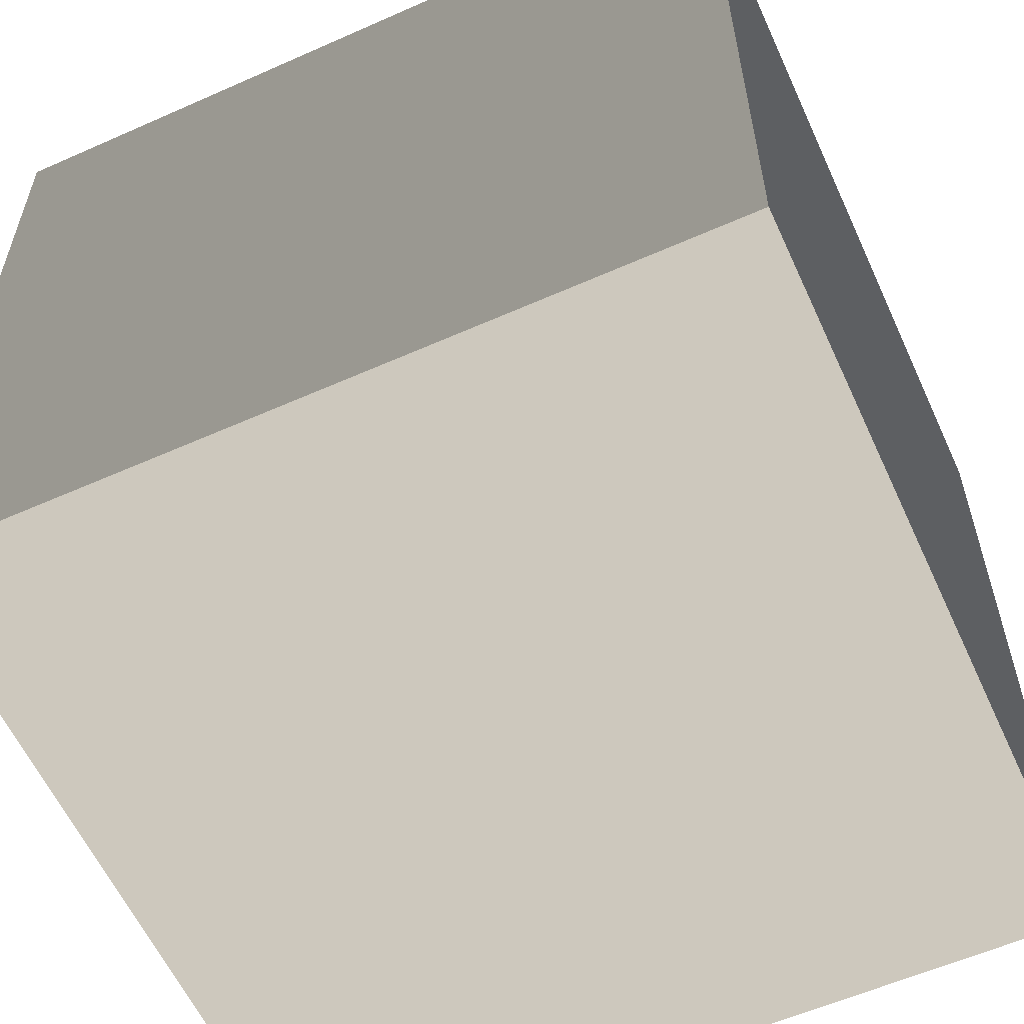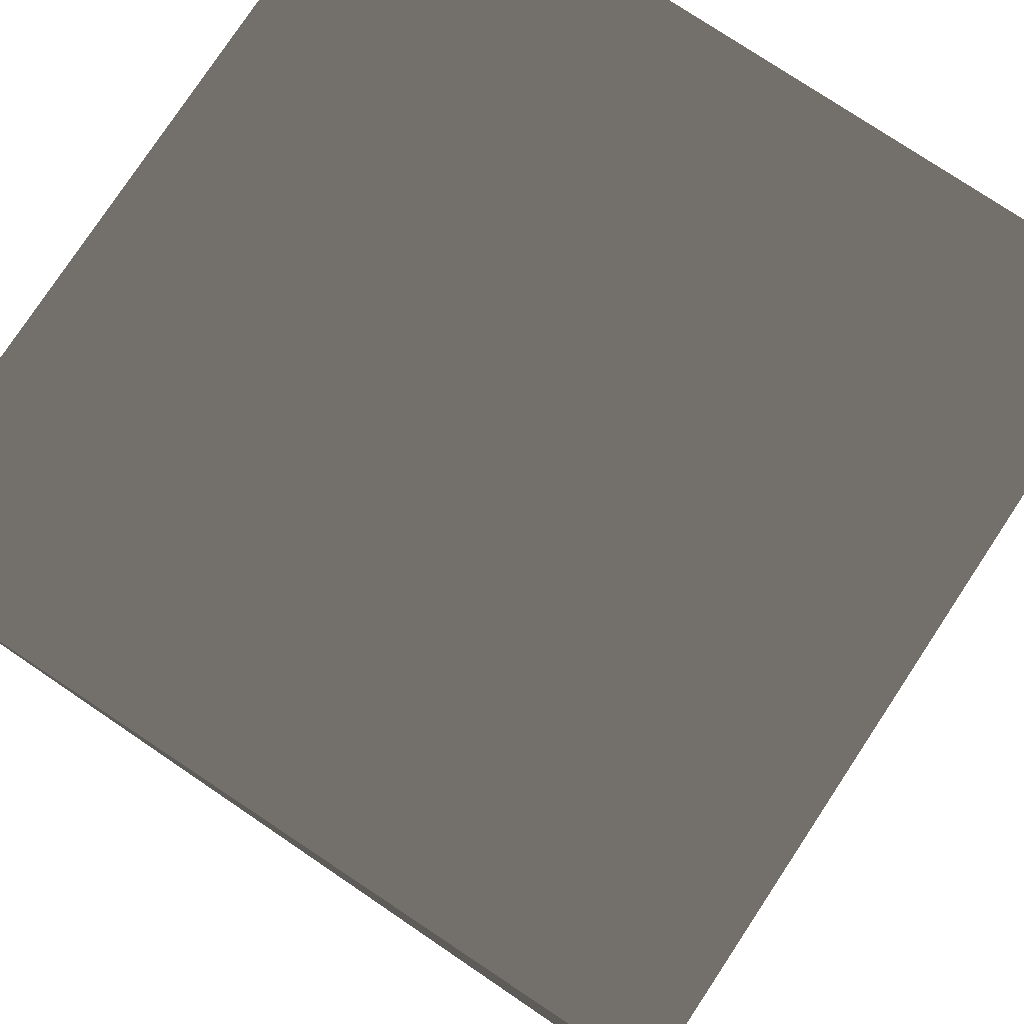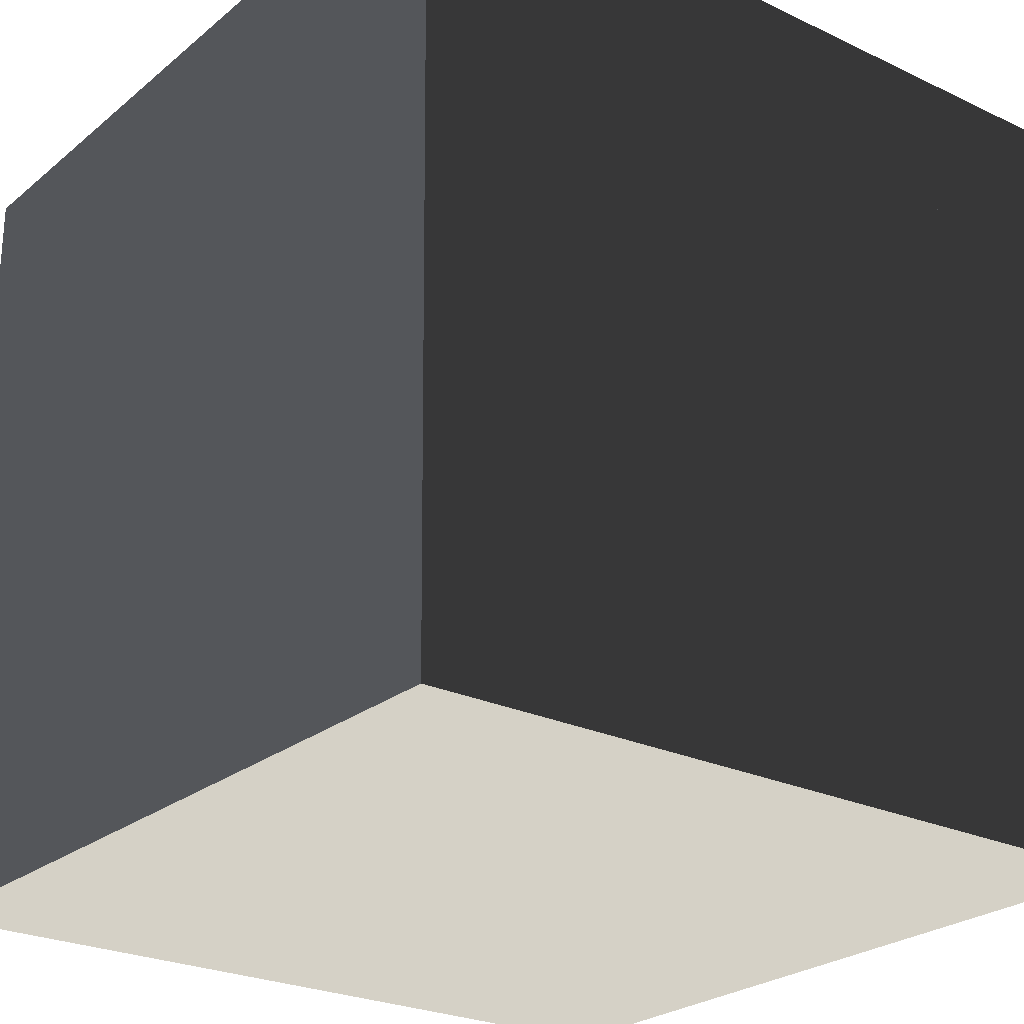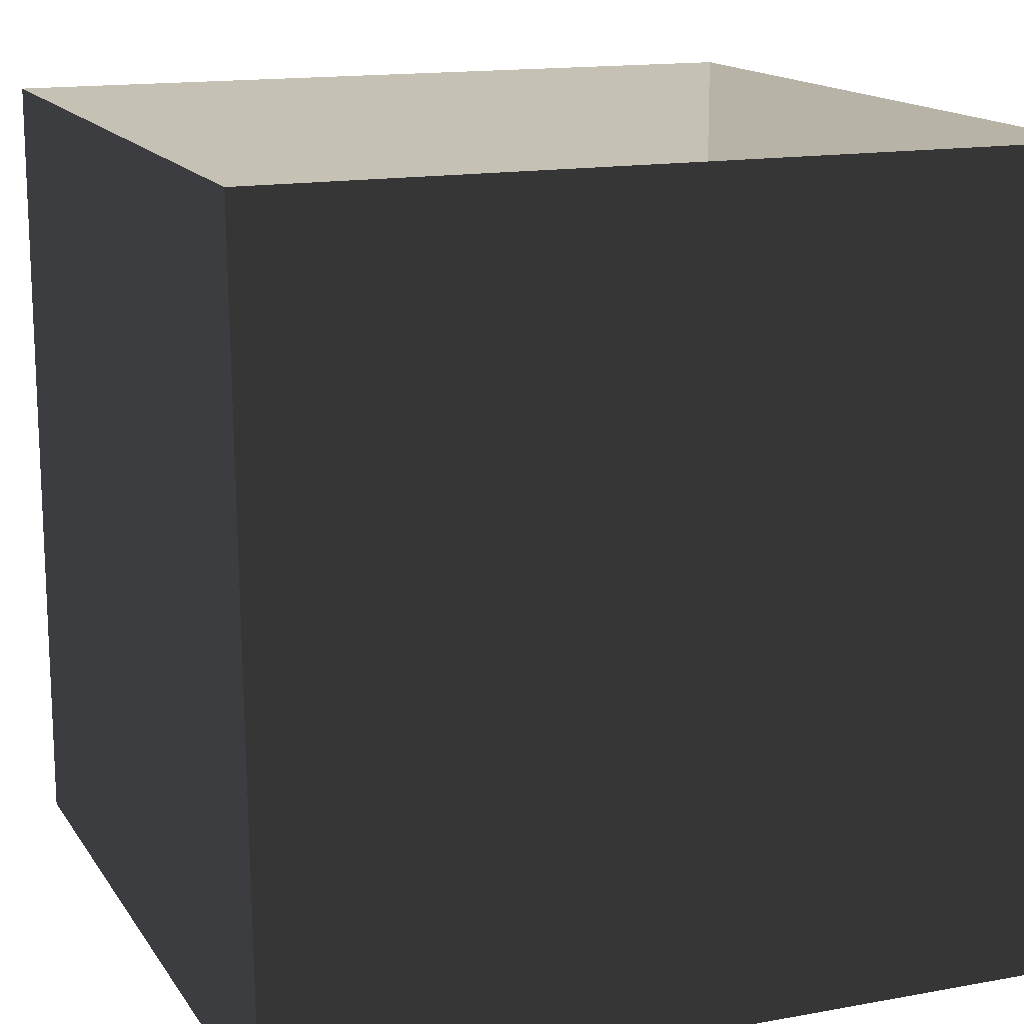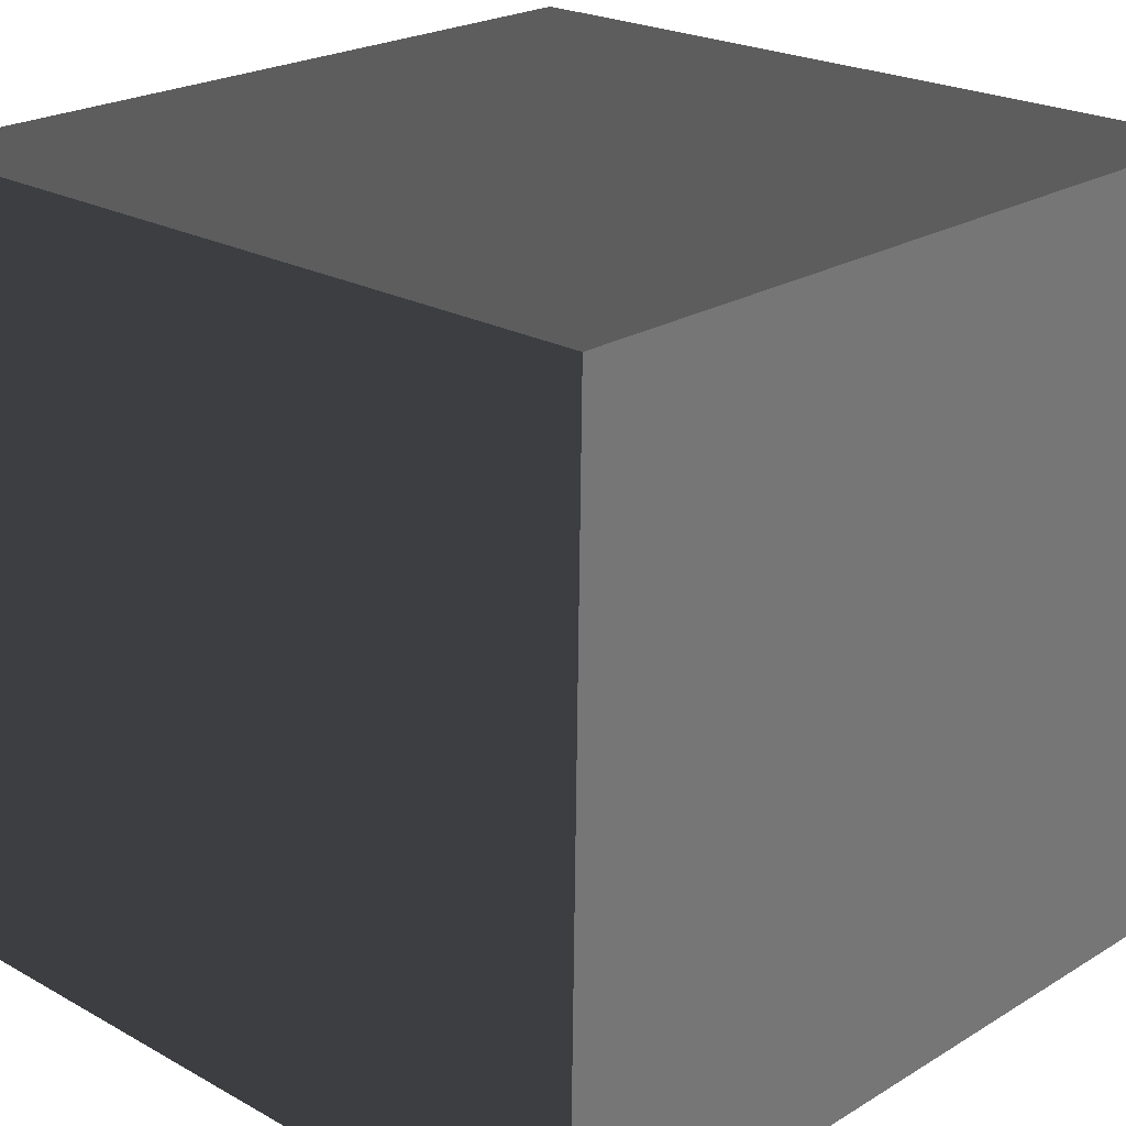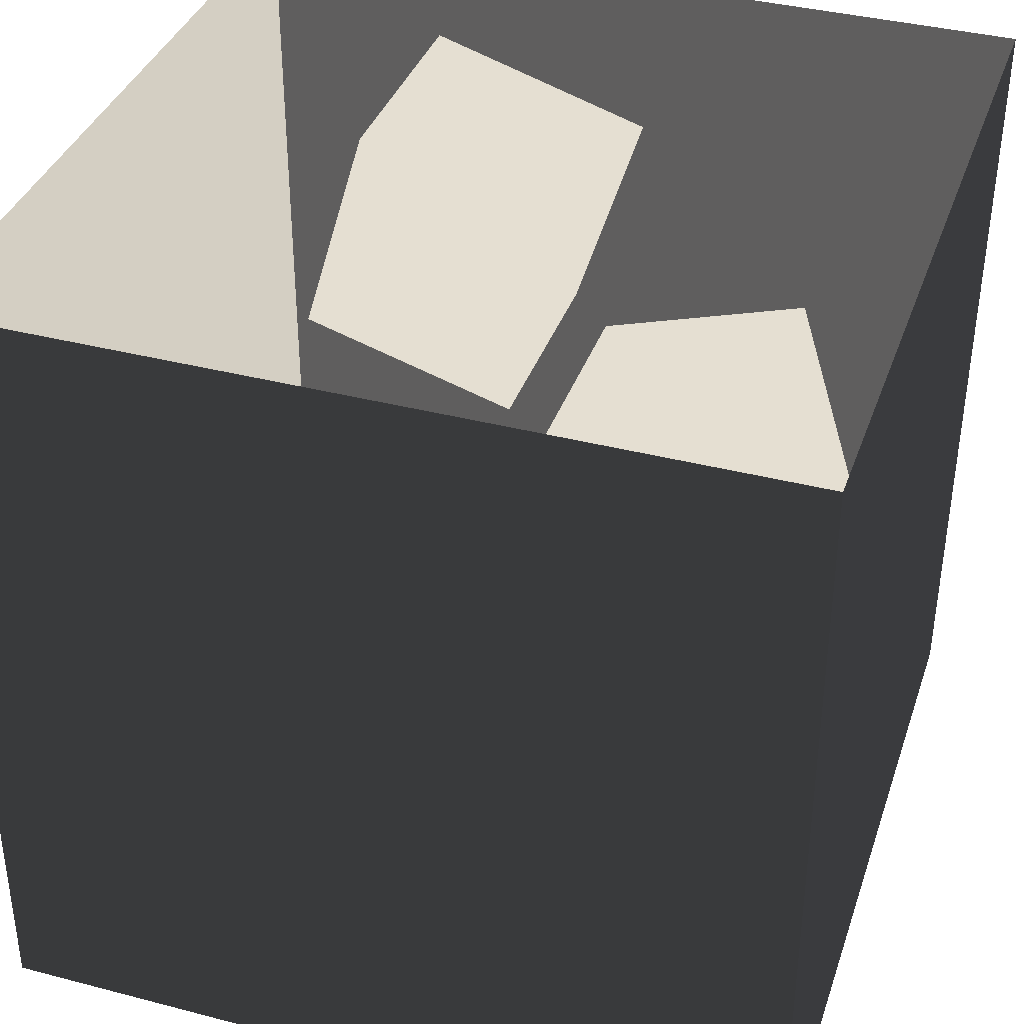
<metadata>
{"format":"obj","ext":"obj","renderer":"f3d","projection":"perspective","resolution":1024,"background":"white","views":[{"elev":-58.5,"azim":24.6,"up":"+Z"},{"elev":78.6,"azim":-56.5,"up":"+Y"},{"elev":-25.2,"azim":-37.4,"up":"+Z"},{"elev":15.1,"azim":-21.3,"up":"+Z"},{"elev":22.7,"azim":-136.5,"up":"+Y"},{"elev":37.4,"azim":-161.5,"up":"+Z"}]}
</metadata>
<code>
v  -1.01  0   0.99
v   1  0   0.99
v   1  0  -1.04
v  -0.99  0  -1.04
g floor
f -4 -3 -2 -1
v  -1.02  1.99   0.99
v  -1.02  1.99  -1.04
v   1  1.99  -1.04
v   1  1.99   0.99
g ceiling
f -4 -3 -2 -1
v  -0.99  0  -1.04
v   1  0  -1.04
v   1  1.99  -1.04
v  -1.02  1.99  -1.04
g backWall
f -4 -3 -2 -1
v	1  0  -1.04
v	1  0   0.99
v	1  1.99   0.99
v	1  1.99  -1.04
g rightWall
f -4 -3 -2 -1
v  -1.01  0   0.99
v  -0.99  0  -1.04
v  -1.02  1.99  -1.04
v  -1.02  1.99   0.99
g leftWall
f -4 -3 -2 -1
v	0.53  0.6   0.75
v	0.7  0.6   0.17
v	0.13  0.6   0
v      -0.05  0.6   0.57
f -4 -3 -2 -1
v  -0.05  0   0.57
v  -0.05  0.6   0.57
v   0.13  0.6   0
v   0.13  0   0
f -4 -3 -2 -1
v	0.53  0   0.75
v	0.53  0.6   0.75
v  -0.05  0.6   0.57
v  -0.05  0   0.57
f -4 -3 -2 -1
v	0.7  0   0.17
v	0.7  0.6   0.17
v	0.53  0.6   0.75
v	0.53  0   0.75
f -4 -3 -2 -1
v	0.13  0   0
v	0.13  0.6   0
v	0.7  0.6   0.17
v	0.7  0   0.17
f -4 -3 -2 -1
v	0.53  0   0.75
v	0.7  0   0.17
v	0.13  0   0
v  	-0.05  0   0.57
f -12 -11 -10 -9
g shortBox
v	-0.53  1.2   0.09
v	 0.04  1.2  -0.09
v	-0.14  1.2  -0.67
v	-0.71  1.2  -0.49
f -4 -3 -2 -1
v	-0.53  0   0.09
v	-0.53  1.2   0.09
v	-0.71  1.2  -0.49
v	-0.71  0  -0.49
f -4 -3 -2 -1
v	-0.71  0  -0.49
v	-0.71  1.2  -0.49
v	-0.14  1.2  -0.67
v	-0.14  0  -0.67
f -4 -3 -2 -1
v	-0.14  0  -0.67
v	-0.14  1.2  -0.67
v	 0.04  1.2  -0.09
v	 0.04  0  -0.09
f -4 -3 -2 -1
v	 0.04  0  -0.09
v	 0.04  1.2  -0.09
v	-0.53  1.2   0.09
v	-0.53  0   0.09
f -4 -3 -2 -1
v	-0.53  0   0.09
v	 0.04  0  -0.09
v	-0.14  0  -0.67
v	-0.71  0  -0.49
f -8 -7 -6 -5
g tallBox
v	-0.24  1.98   0.16
v	-0.24  1.98  -0.22
v	 0.23  1.98  -0.22
v	 0.23  1.98   0.16
g light
f -4 -3 -2 -1

</code>
